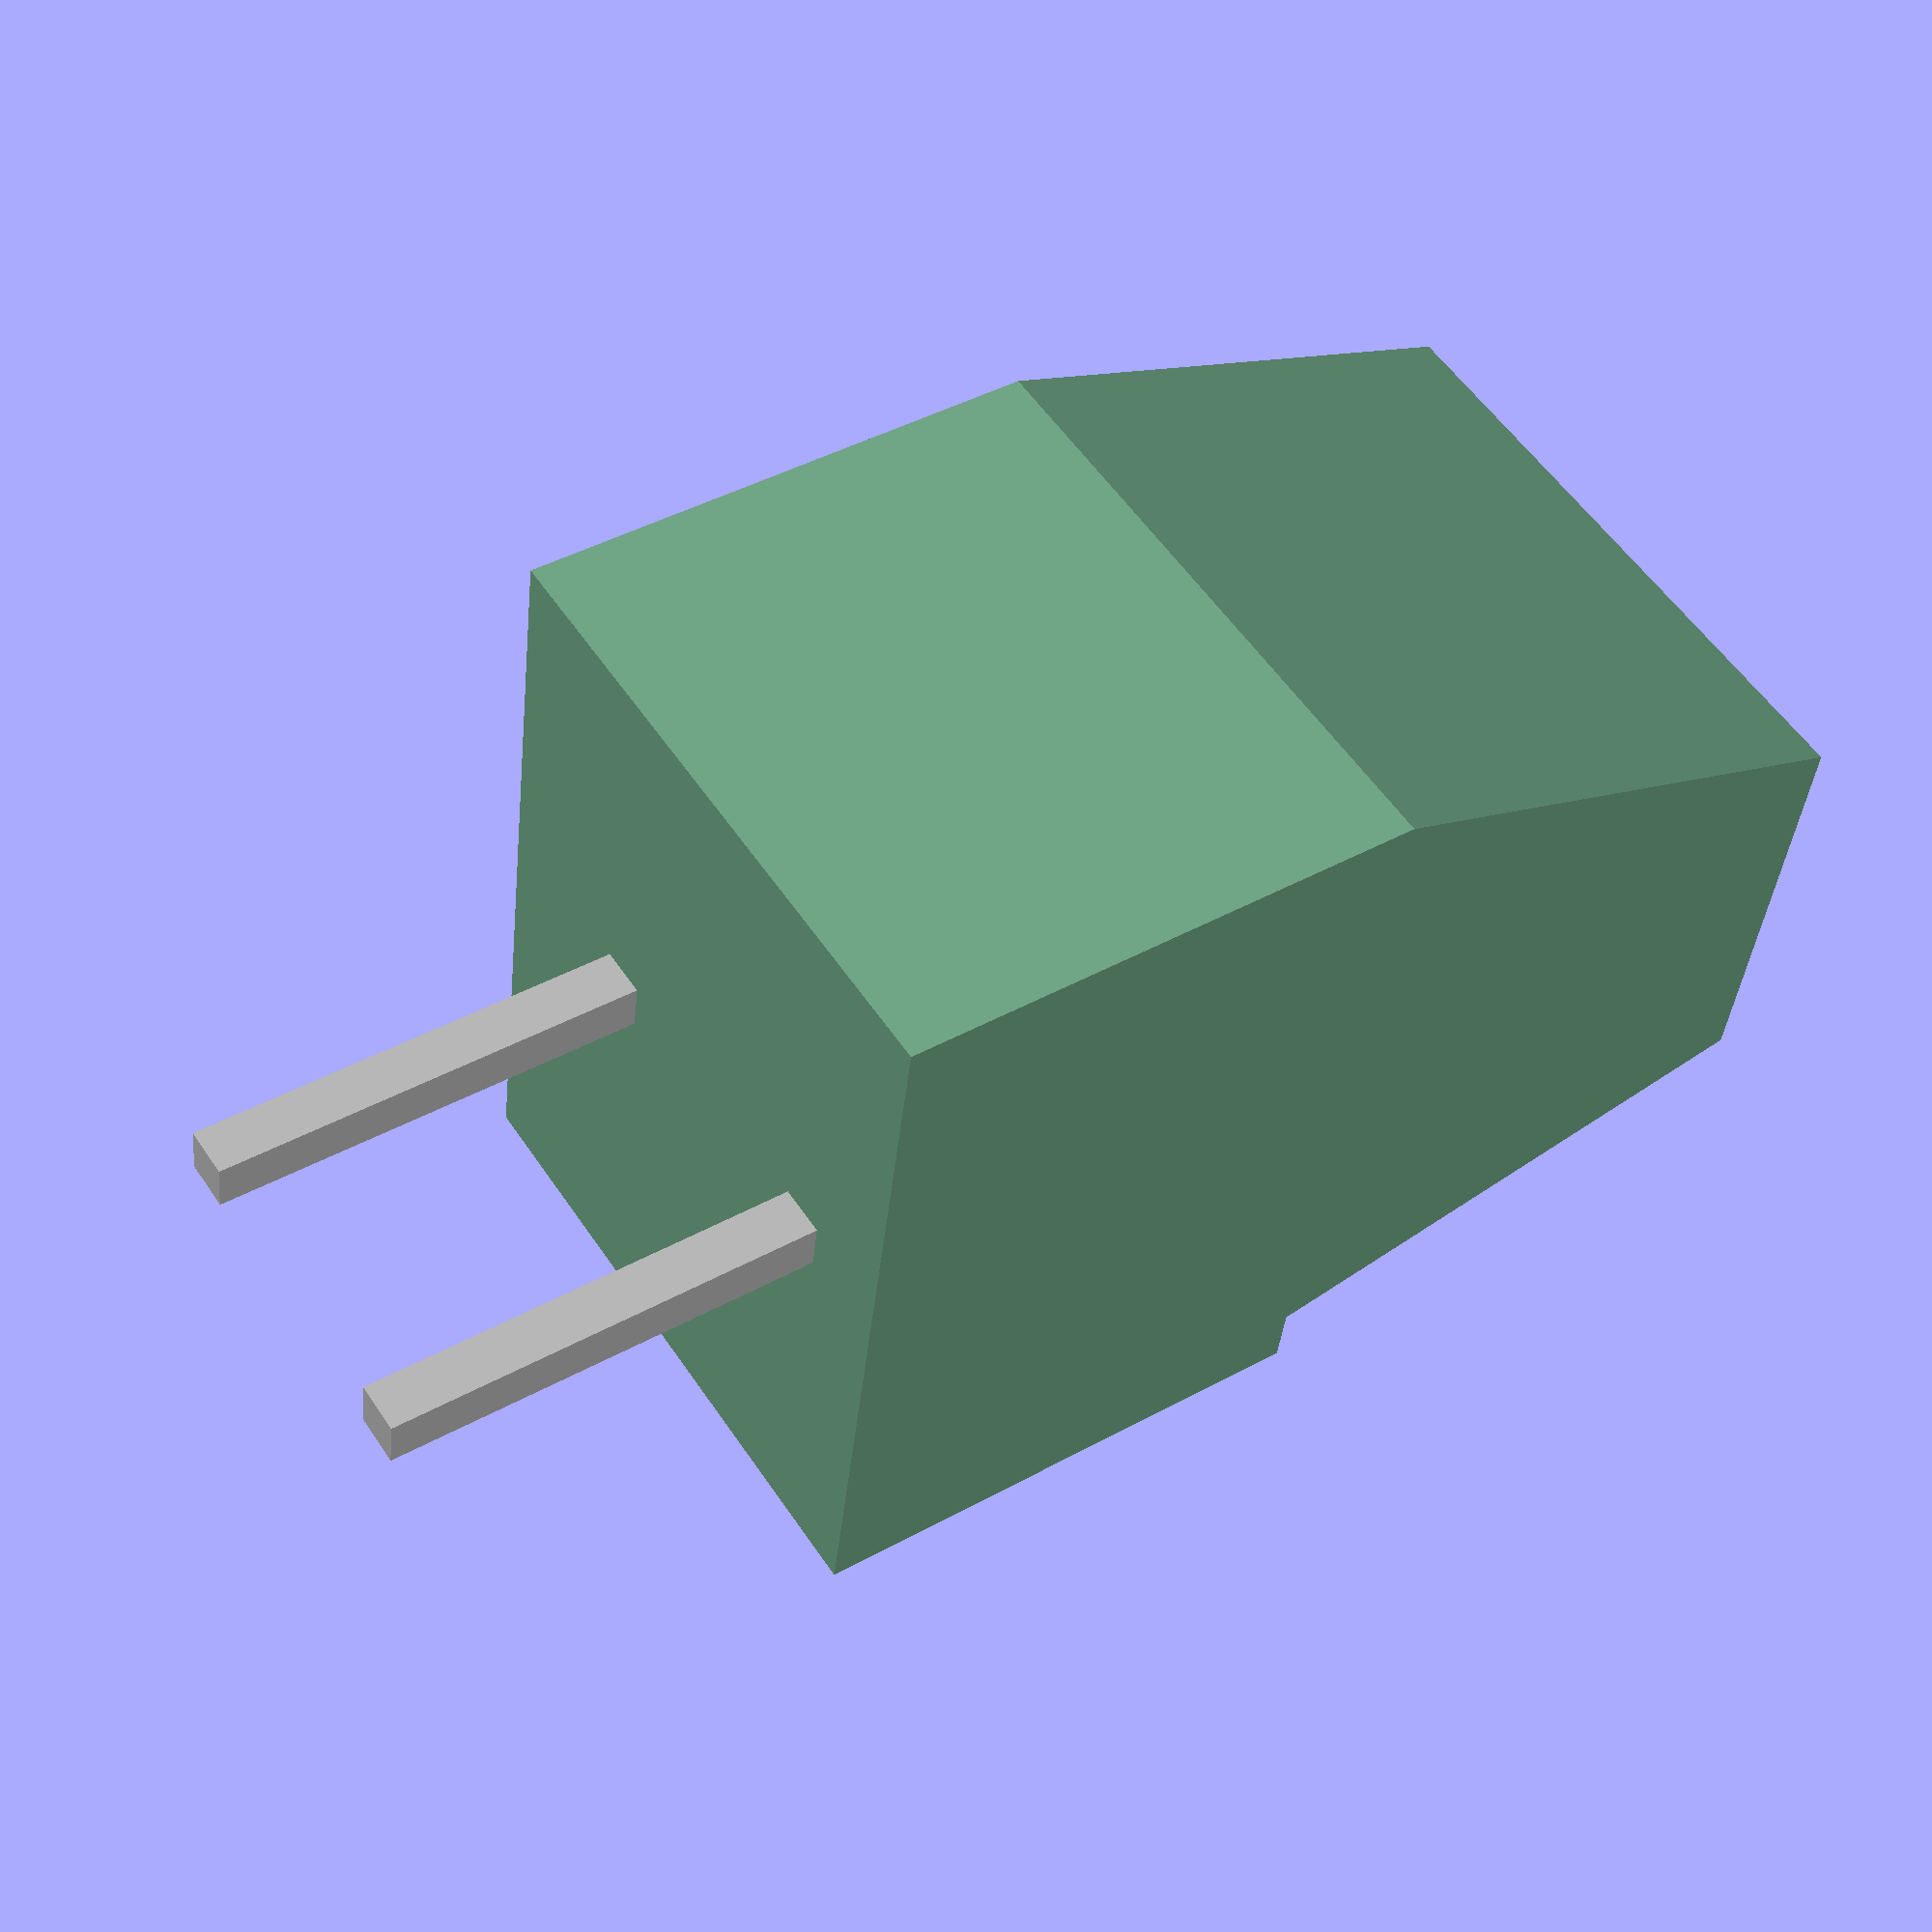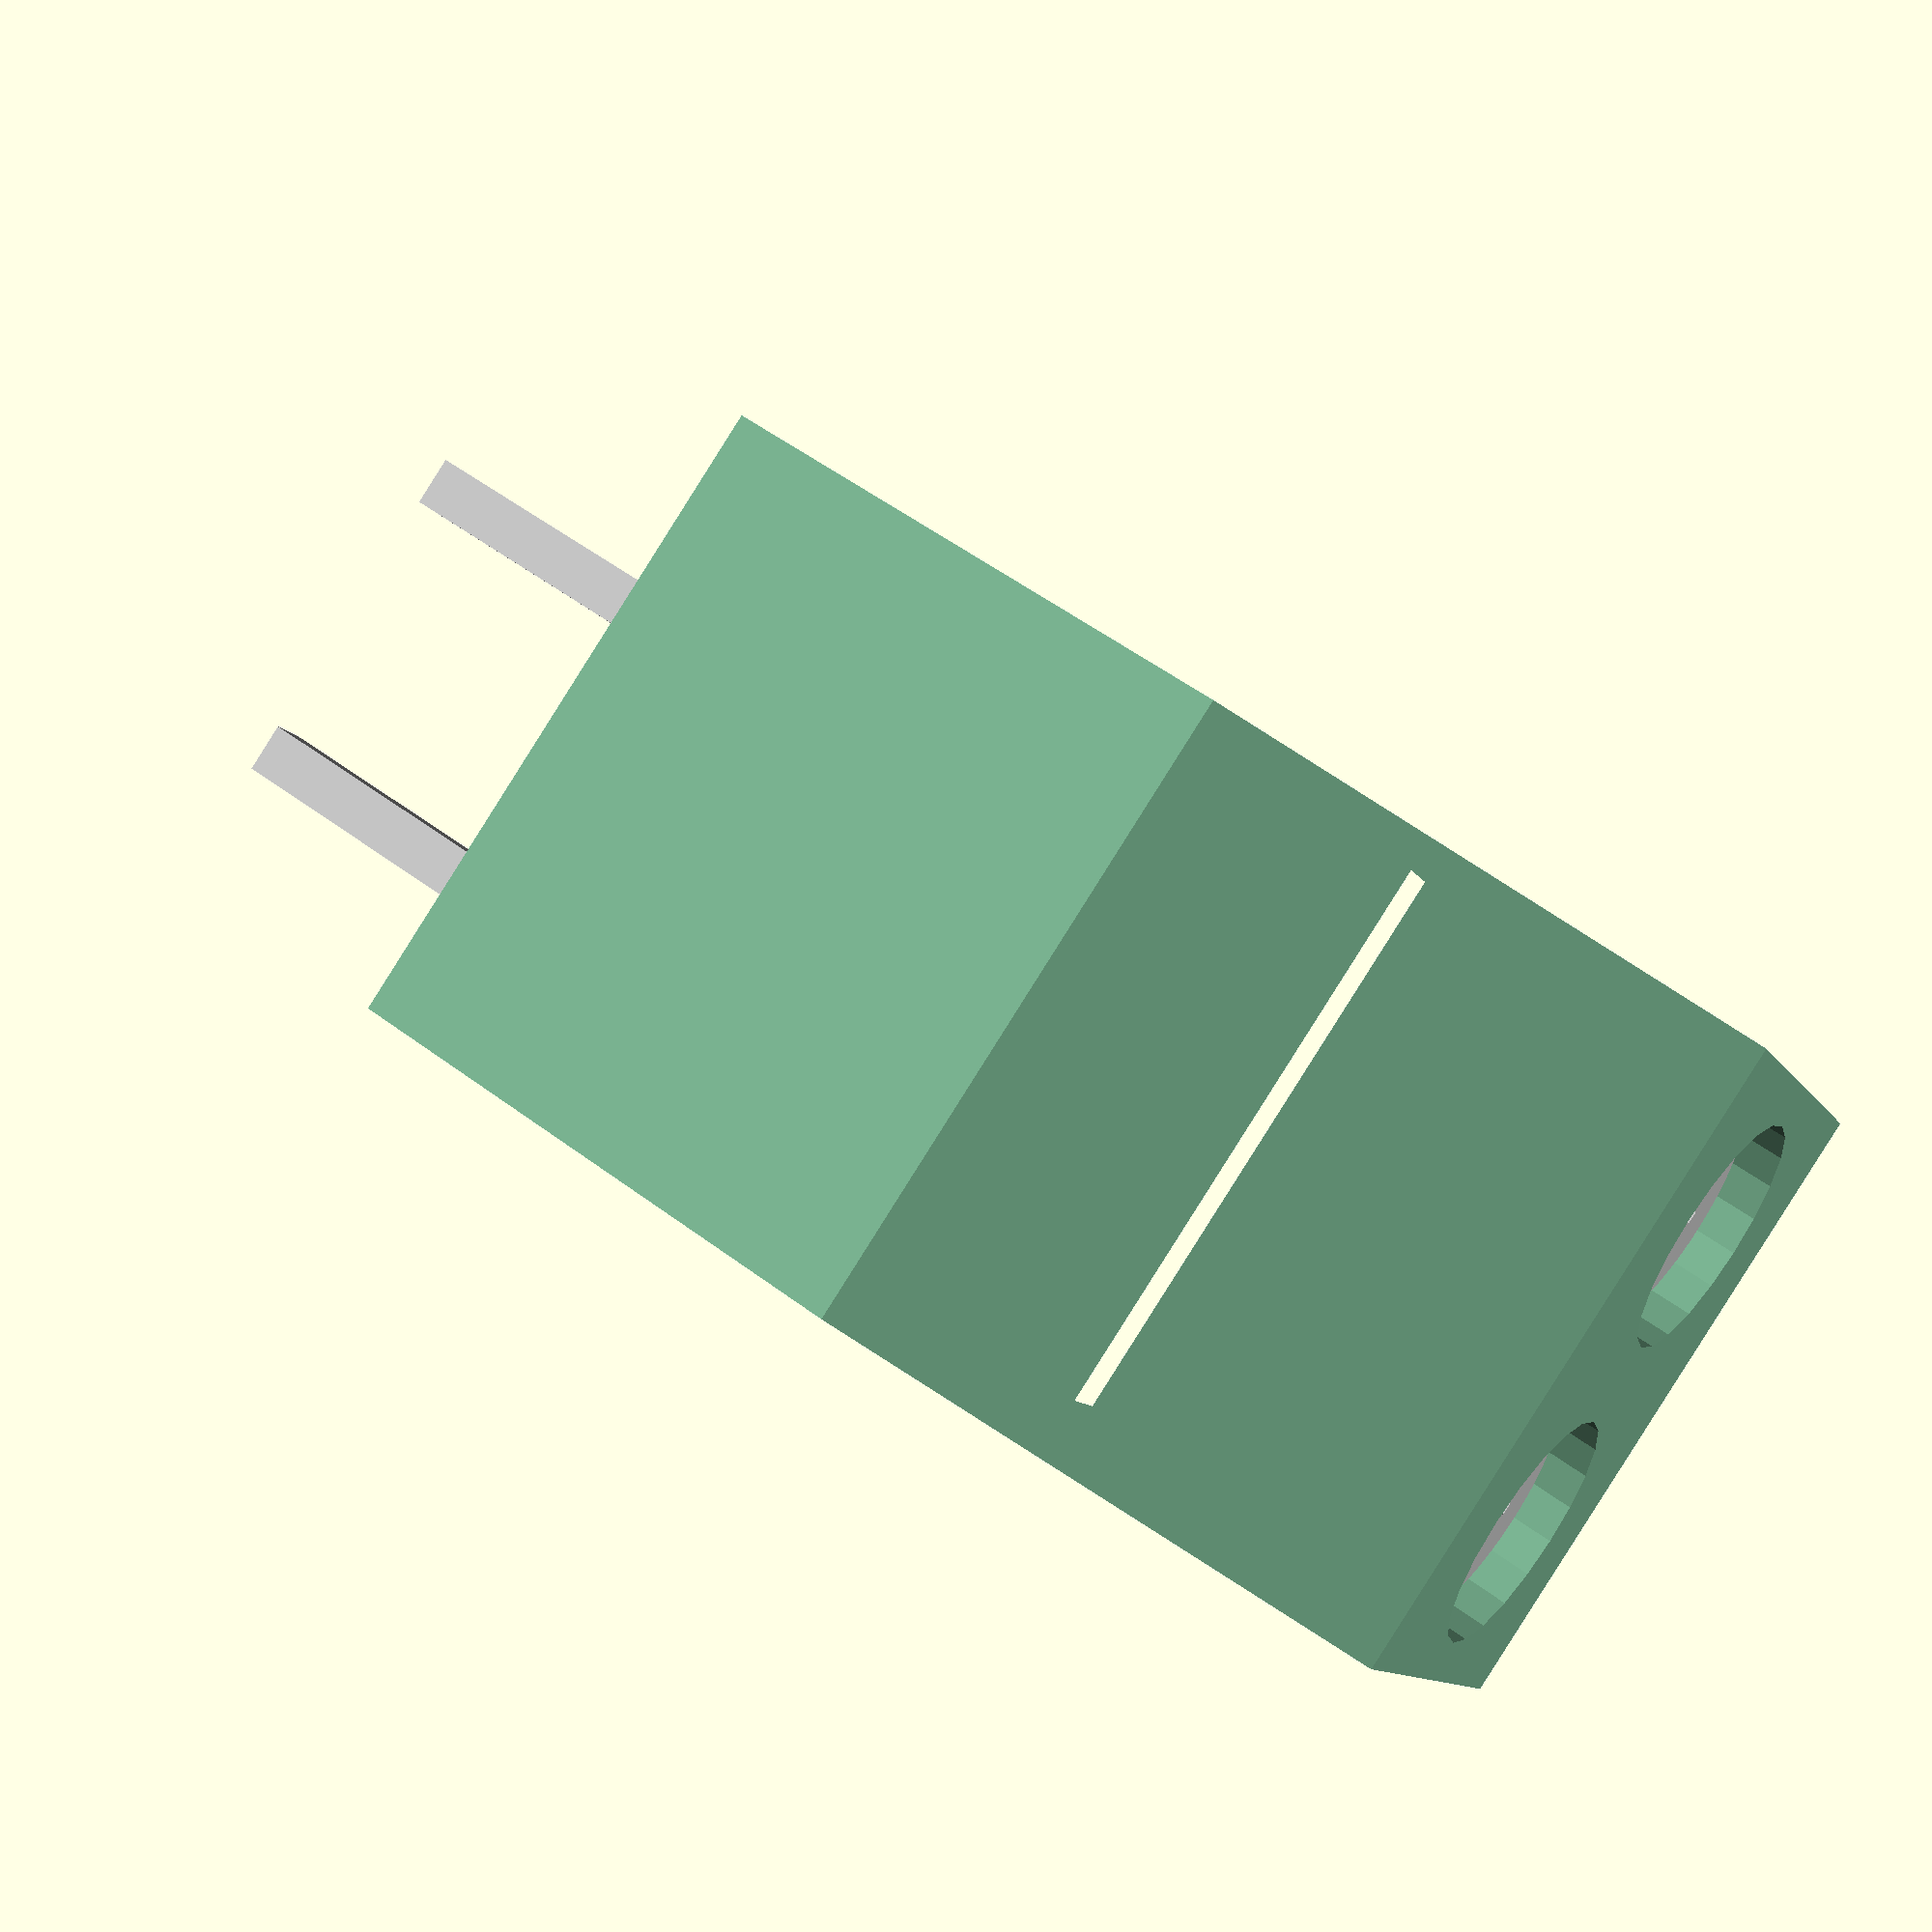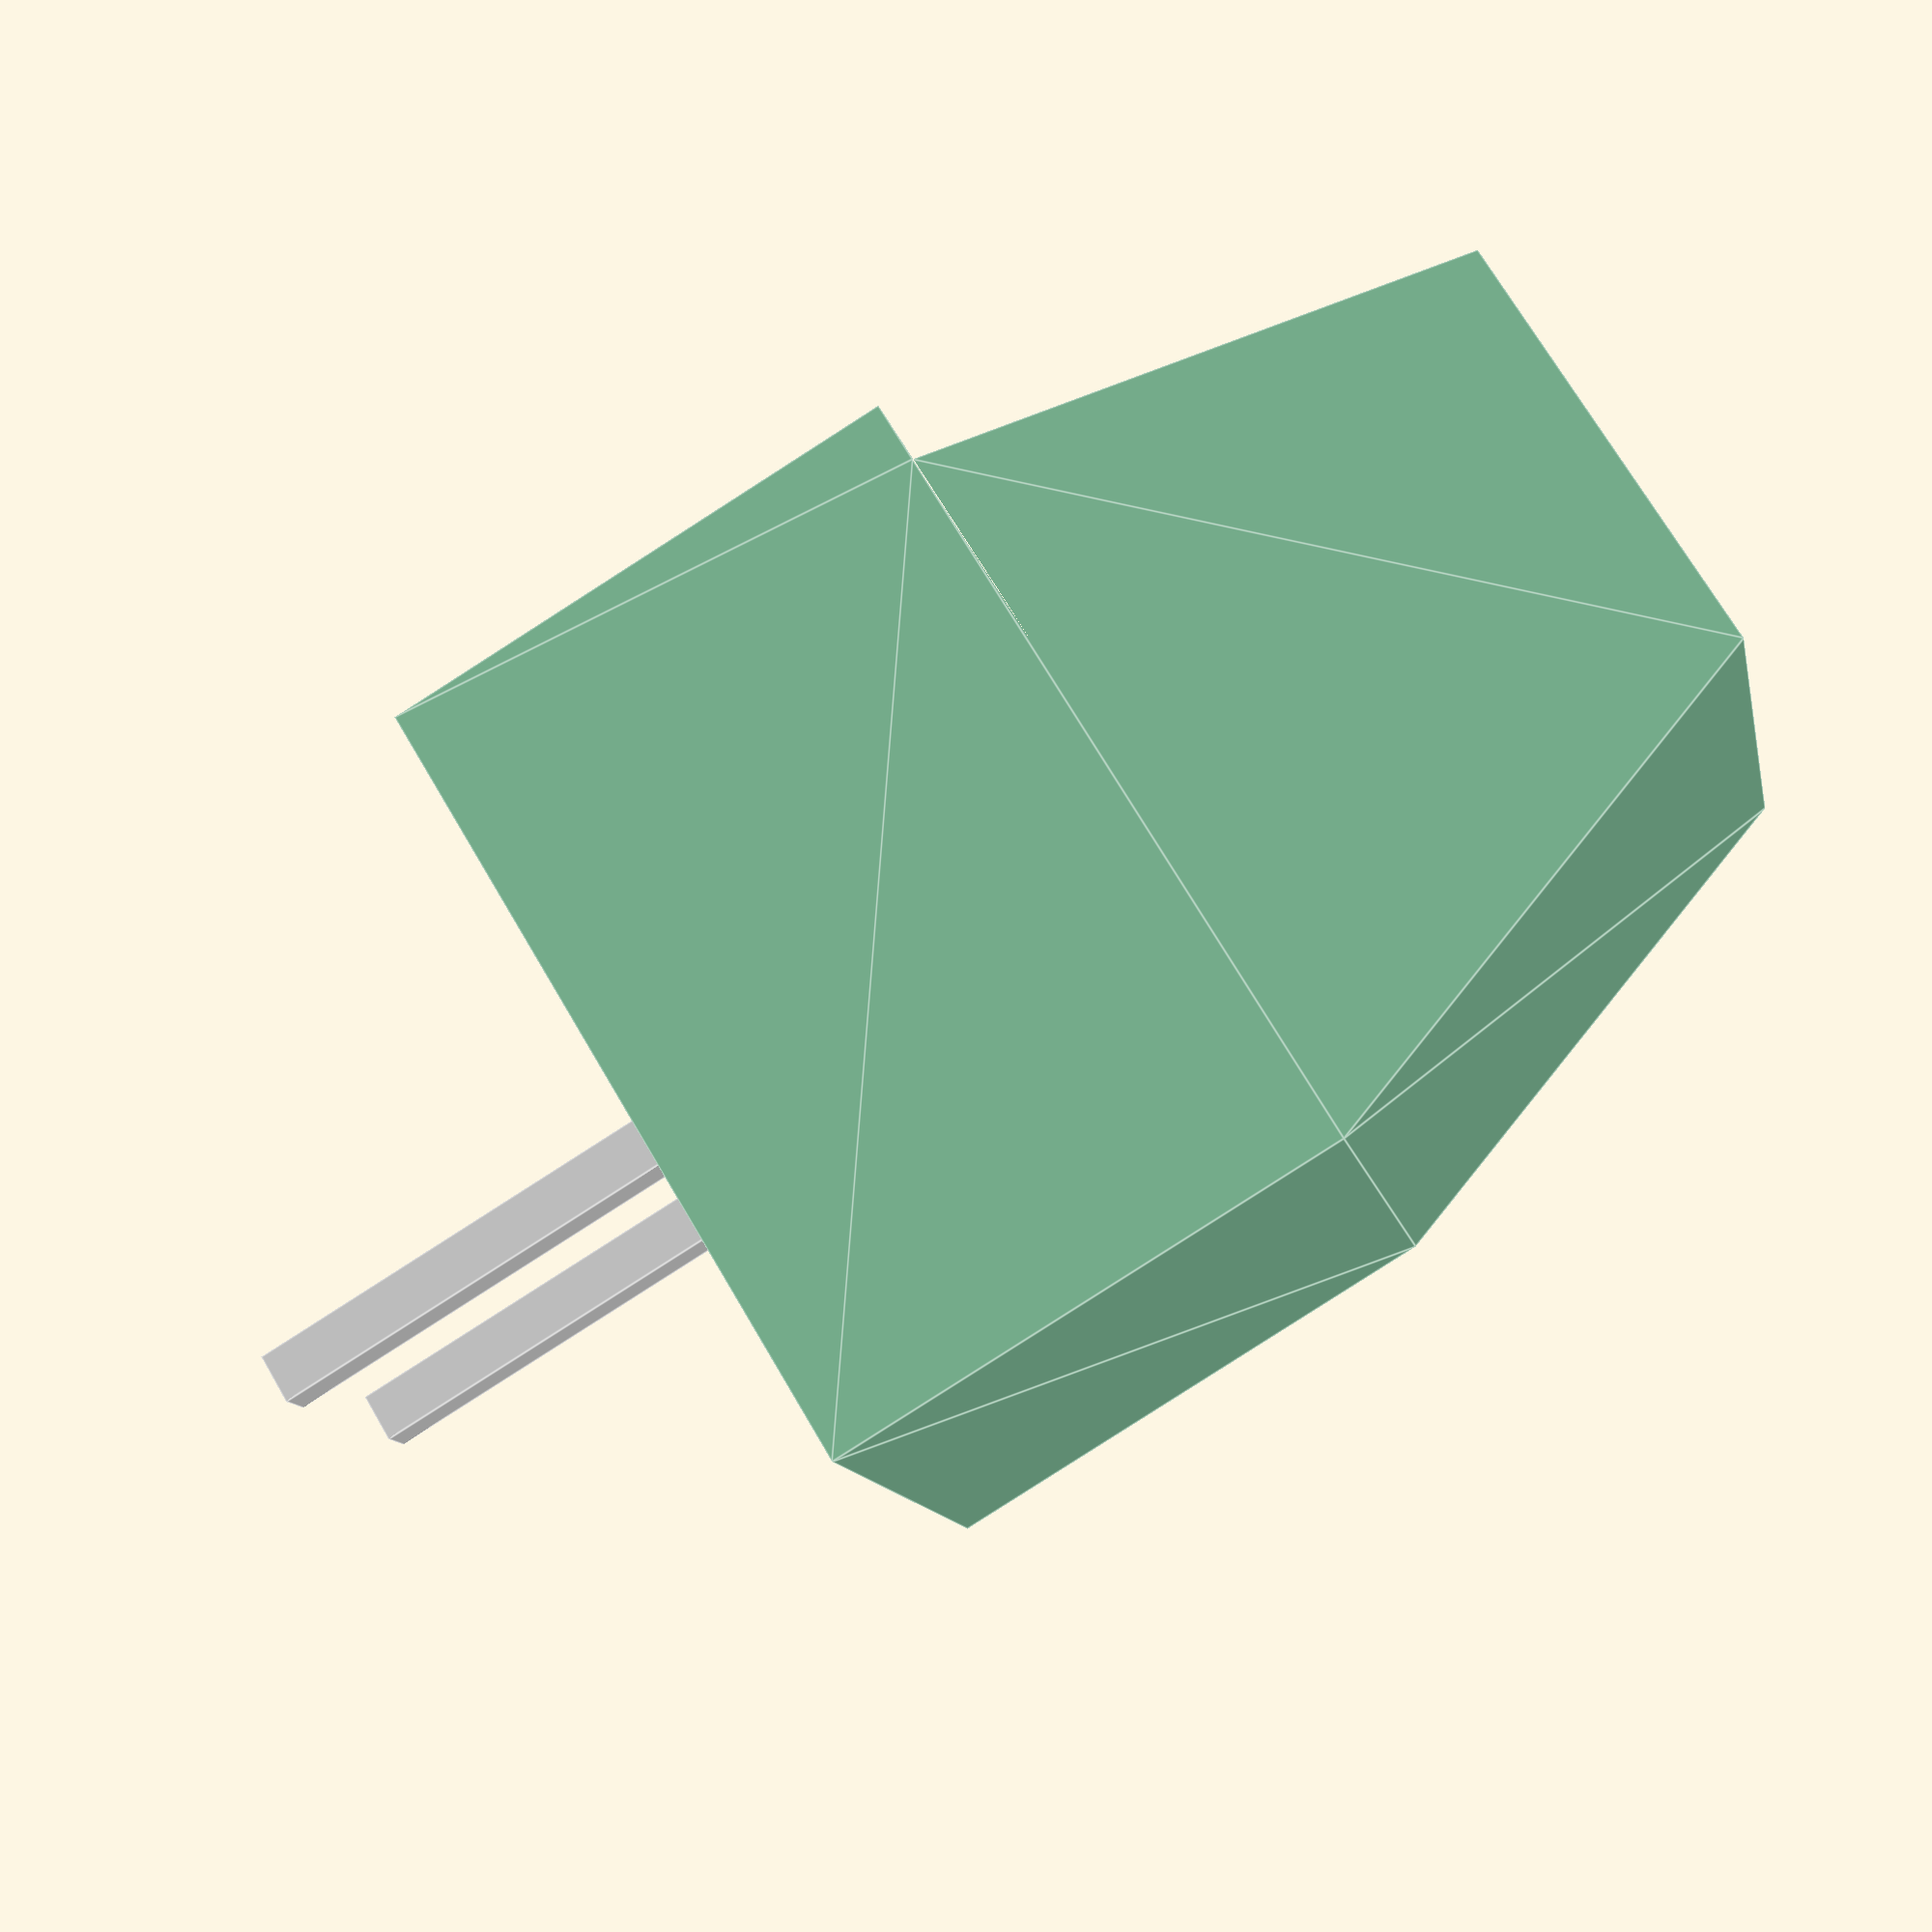
<openscad>
// Generates a terminal block parametrically
// https://www.digikey.ca/en/products/detail/on-shore-technology-inc/OSTVN05A150/1588865?s=N4IgjCBcpgDA7AViqAxlAZgQwDYGcBTAGhAHsoBtEAJmoE5ZYIBdEgBwBcoQBlDgJwCWAOwDmIAL4kAtABYUIdJGz5iZSiABs2gBwhWITt0kSJQA

np=2; // number of terminals
dp=2.54; // spacing between pins
sd=1.9; // screw diameter
wd=1.5; // wire hole diameter
pkgDepth=6.5;
pkgHeight=8.5;
pinDepth=3.2;
pinLength=3.5;
pinSize=0.4;
pkgColor="#76AE8D";

module body() {
    difference() {
        color(pkgColor)
        polyhedron( 
        points = [
        // bottom plane
        [ 0,         0,          0 ], // 0
        [ 0,         pkgDepth,   0 ], // 1
        [ np*dp,     pkgDepth,   0 ], // 2
        [ np*dp,     0,          0 ], // 3

        // top plane
        [ 0,         pkgDepth-1.5,   pkgHeight ], // 4
        [ np*dp,     pkgDepth-1.5,   pkgHeight ], // 5
        [ np*dp,     1.5,   pkgHeight ], // 6
        [ 0,         1.5,   pkgHeight ], // 7

        // the mid kneel point (front)
        [ 0,         0,   pkgHeight/2 ], // 8
        [ 0,         0.5, pkgHeight/2 ], // 9
        [ np*dp,     0.5, pkgHeight/2 ], // 10
        [ np*dp,     0,   pkgHeight/2 ], // 11
            
        // the mid kneel point (back)
        [ 0,         pkgDepth, pkgHeight/2 ], // 12
        [ np*dp,     pkgDepth, pkgHeight/2 ], // 13
        ],
        faces = [
        [0, 3, 2, 1 ], // bottom face
        [4, 5, 6, 7 ], // top face
        [8, 9, 10,11], // mid kneel point
        [9, 7, 6, 10], // front angle part
        [0, 8, 11,3 ], // front vertical
        [4, 12, 13, 5 ], // back vertical
        [12, 1, 2, 13 ], // back vertical
        [6, 5, 13, 2, 3, 11, 10 ], // right side
        [4, 7, 9, 8, 0,  1, 12  ] // left side
        ]);

      // the holes for the screws and the front screw terminal places
      for (a =[1:np]) {
        c = (a == 1) ? dp/2 : (a-1)*dp + dp/2;
        translate([c, pinDepth, pkgHeight-1]) color(pkgColor) cylinder( h=2, r=(sd/2), $fn=20);
        
        translate([c-(sd/2), -0.01, 1.49]) color(pkgColor) cube([ sd, sd, pkgHeight/2-1.8 ]);  
      } // for
    }
}

module pins() {
    for (a =[1:np]) {
        c = (a == 1) ? dp/2 : (a-1)*dp + dp/2;

        // the screws on the top
        translate([c, pinDepth, pkgHeight-0.6]) color("#C0C0C0") cylinder( h=0.1, r=(sd/2), $fn=60);
        difference() {
        translate([c, pinDepth, pkgHeight-0.4]) color("#C0C0C0") cylinder( h=0.1, r=sd/2-0.1, $fn=60);
        translate([c-(sd/2), pinDepth, pkgHeight-0.7]) color("#C0C0C0") cube([sd, 0.1, 0.5]);
            
        translate([c+0.1, pinDepth-sd/4, pkgHeight-0.7])rotate([0, 0, 90])
            color("#C0C0C0") cube([sd/2+.2, 0.1, 0.5]); 
        }
        
        // the metal front pieces
        difference() {
        translate([c-(sd/2), 0.5, 0.99]) color("#C0C0C0") cube([ sd, 1, pkgHeight/2-1 ]);
        translate([c, 1.4, 3]) rotate([90,0,0]) color("#C0C0C0") cylinder(r=wd/2, h=1.3, $fn=20);
        }
        translate([c-0.5,pinDepth,-pinLength])color("#C0C0C0")cube([pinSize,pinSize, pinLength]);
    } // for
}

translate([-dp/2+0.28,-pinDepth-pinSize/2,0])
union() {
    body();
    pins();
}
</openscad>
<views>
elev=318.0 azim=349.6 roll=236.3 proj=p view=wireframe
elev=125.5 azim=149.6 roll=231.7 proj=p view=solid
elev=84.6 azim=110.4 roll=302.6 proj=p view=edges
</views>
